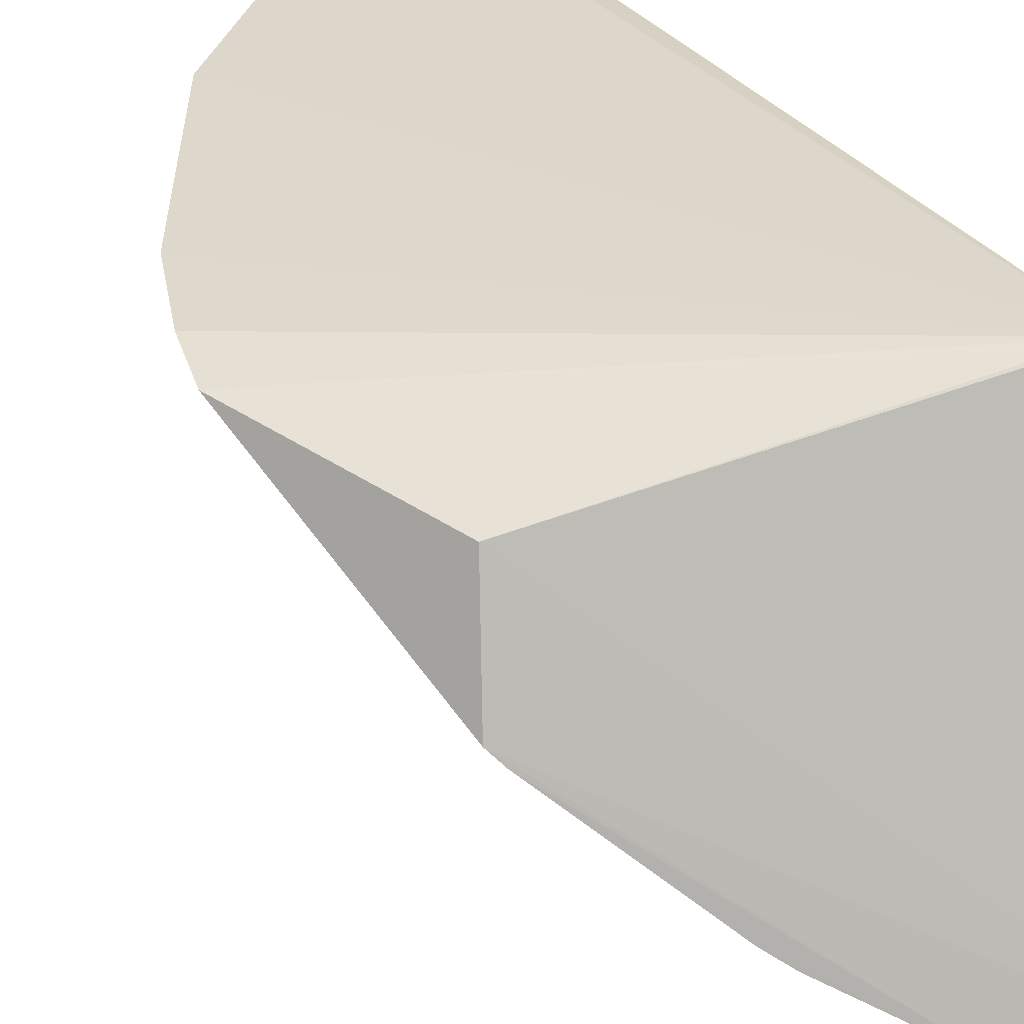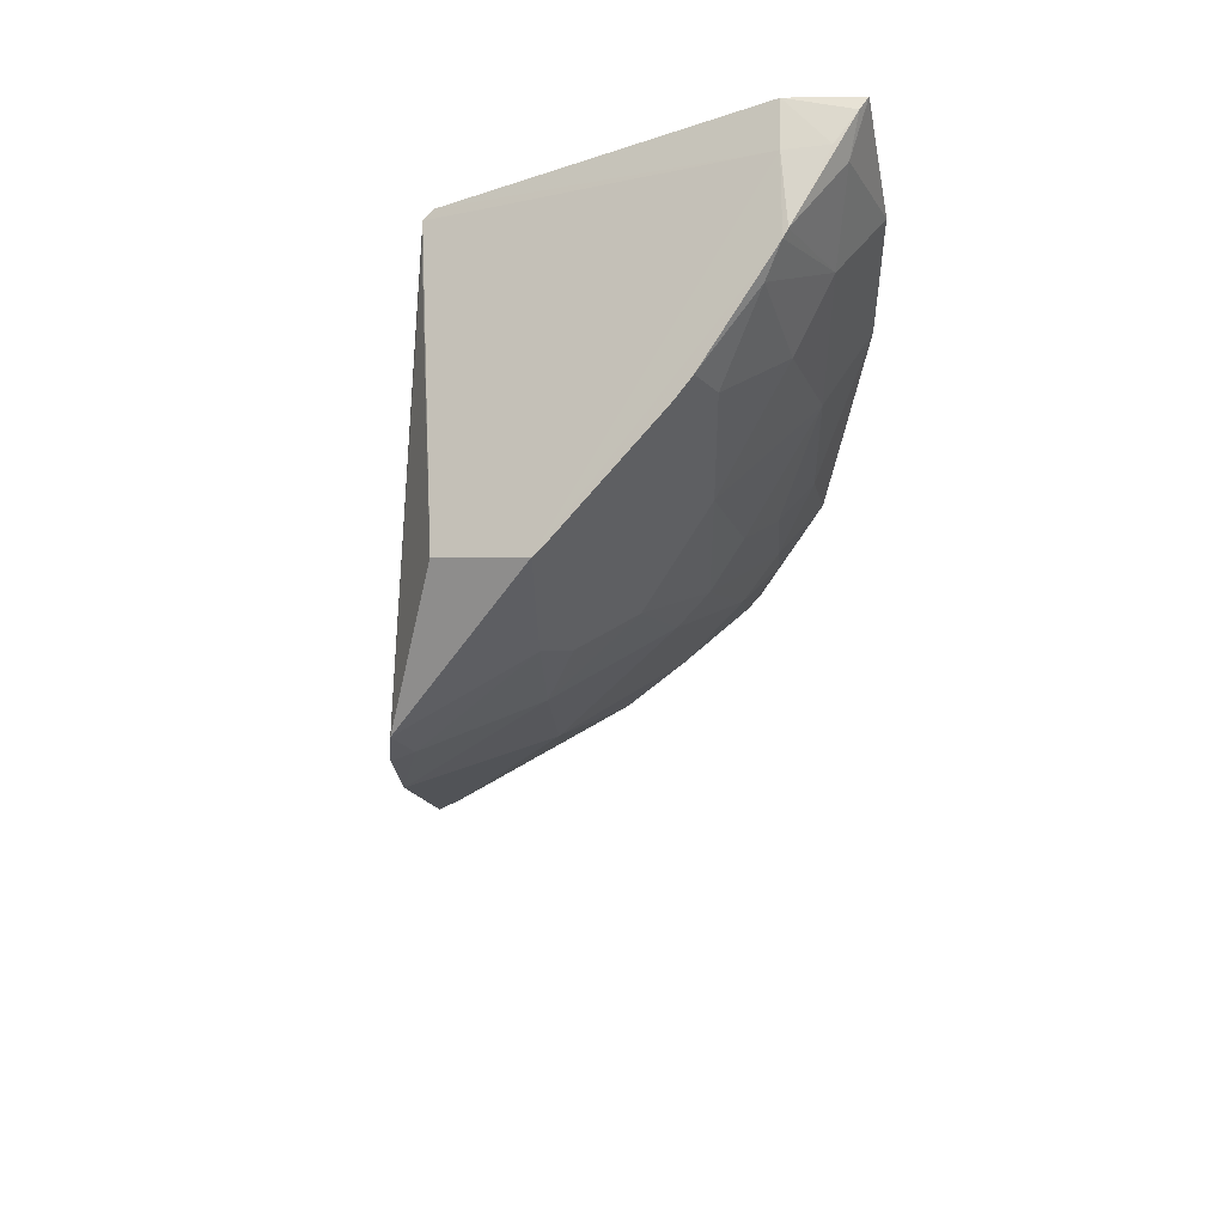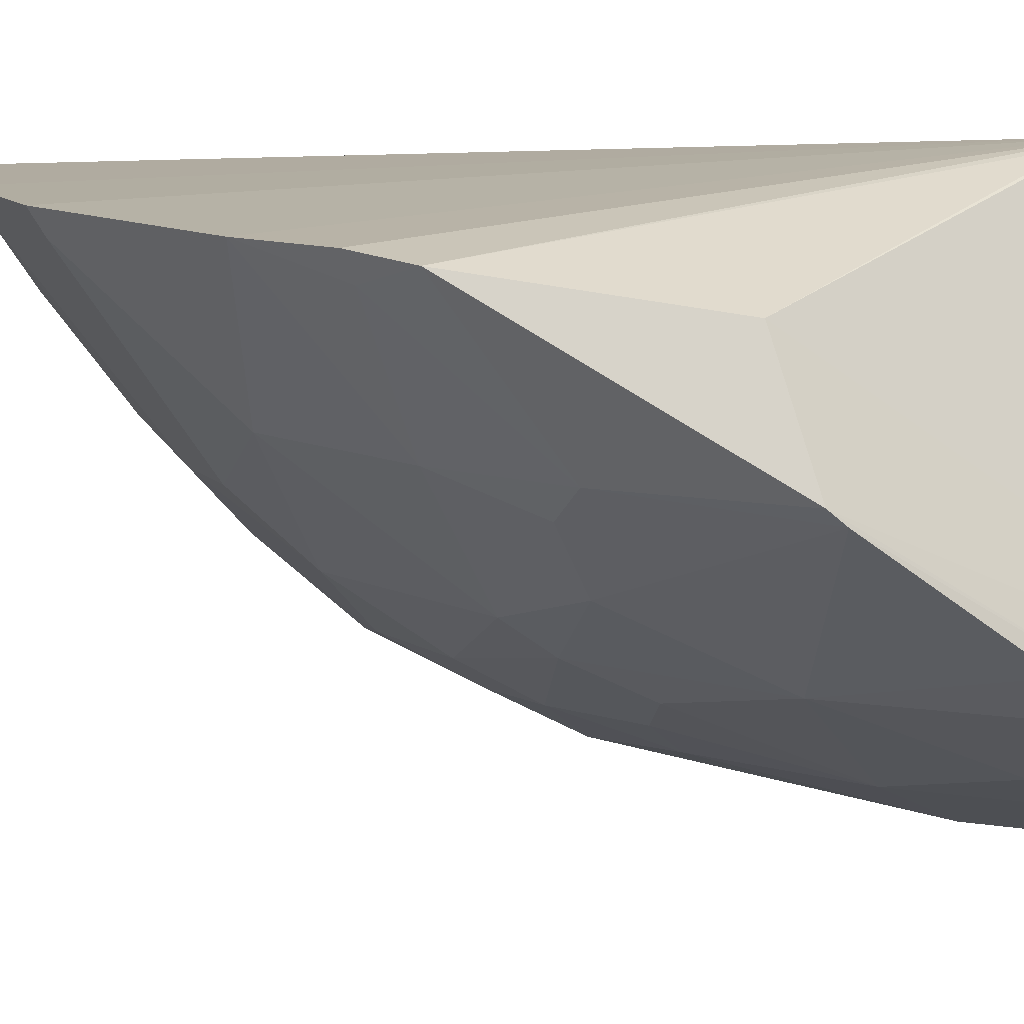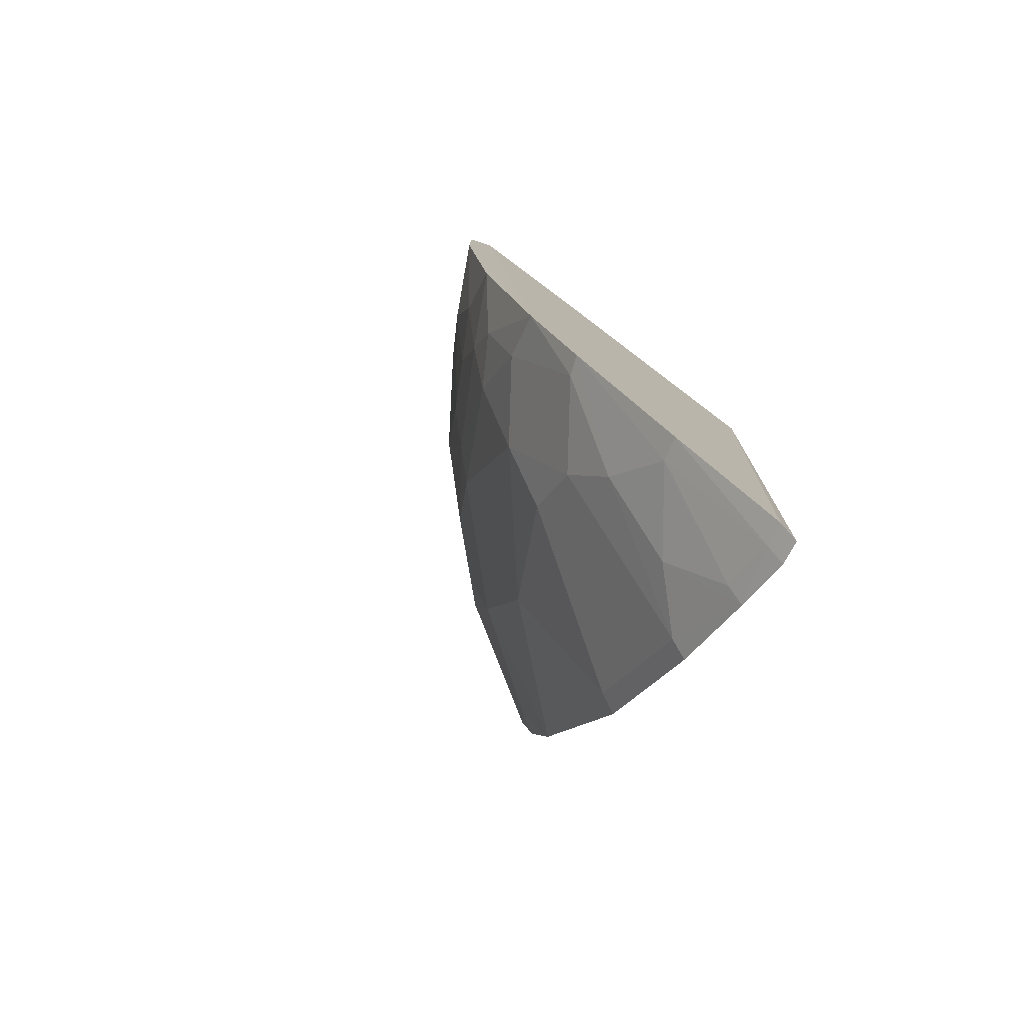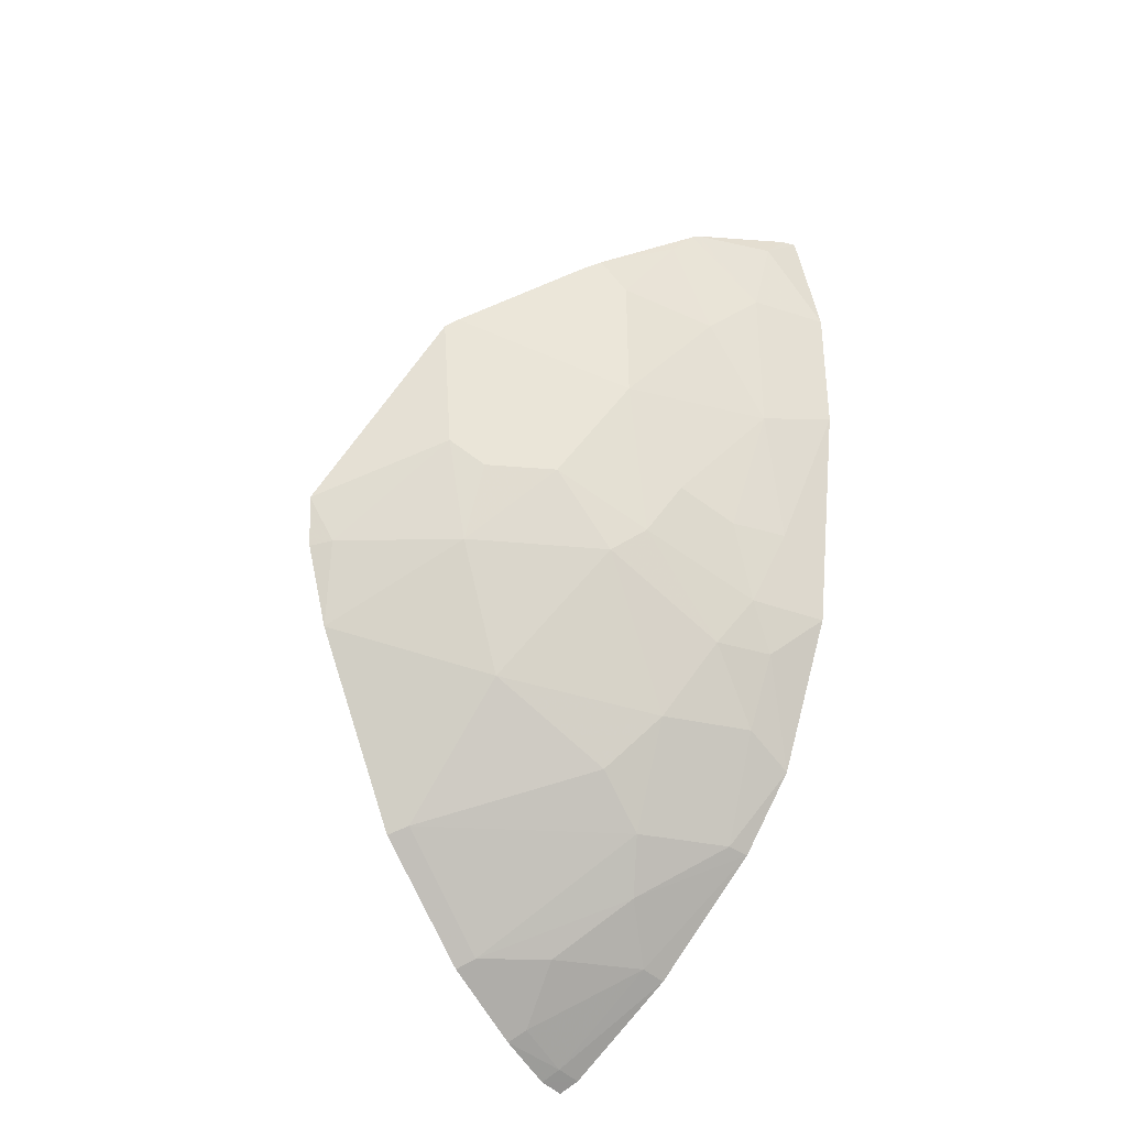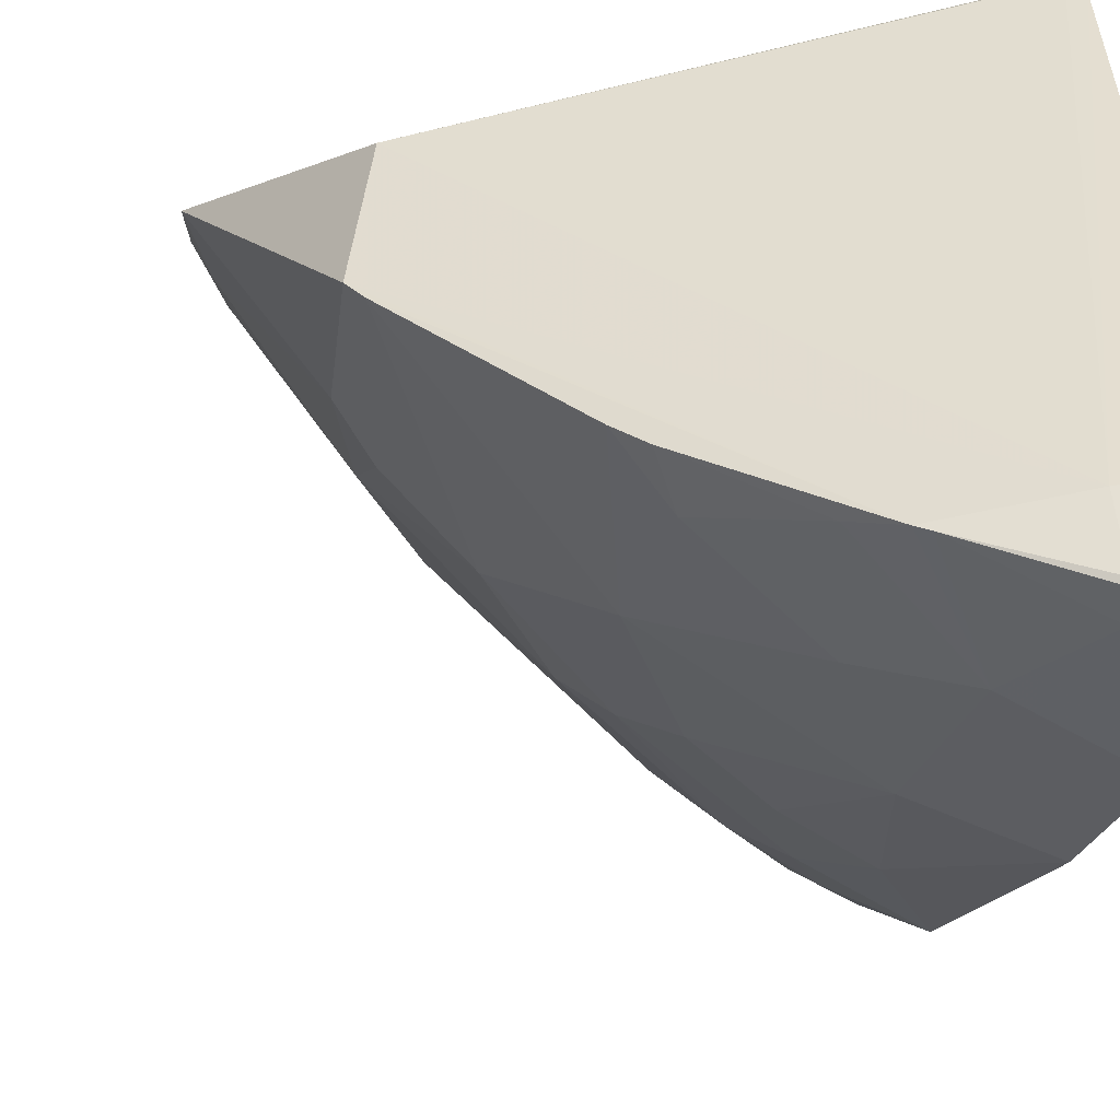
<metadata>
{"format":"obj","ext":"obj","renderer":"f3d","projection":"perspective","resolution":1024,"background":"white","views":[{"elev":33.1,"azim":-28.4,"up":"+Y"},{"elev":50.8,"azim":-80.3,"up":"+Z"},{"elev":10.0,"azim":-65.8,"up":"+Y"},{"elev":-78.7,"azim":54.5,"up":"+Z"},{"elev":-32.6,"azim":-51.3,"up":"+Z"},{"elev":-19.7,"azim":-10.4,"up":"+Y"}]}
</metadata>
<code>
v -0.2295 -0.4353 0.1456
v -0.2279 -0.3599 -0.1905
v -0.2296 -0.2121 0.1196
v -0.2343 -0.207 0.1151
v -0.4542 -0.2318 -0.01811
v -0.2313 -0.231 -0.2984
v -0.2293 -0.4207 0.2162
v -0.3273 -0.3698 -0.03127
v -0.2289 -0.2415 -0.293
v -0.376 -0.2283 -0.1939
v -0.228 -0.3889 -0.1489
v -0.4163 -0.3037 0.09568
v -0.2282 -0.3009 -0.2493
v -0.4488 -0.2285 -0.04627
v -0.2443 -0.2287 -0.2949
v -0.229 -0.4197 -0.06283
v -0.3112 -0.3254 -0.1596
v -0.2583 -0.3842 0.2036
v -0.4102 -0.2471 0.06775
v -0.3996 -0.312 -0.001421
v -0.3435 -0.3707 0.1304
v -0.4335 -0.2286 -0.09078
v -0.3183 -0.2288 -0.2521
v -0.271 -0.2393 -0.2751
v -0.2293 -0.4355 0.0712
v -0.2831 -0.3836 -0.08881
v -0.239 -0.3559 -0.1881
v -0.3014 -0.3914 0.1894
v -0.2309 -0.3804 0.2114
v -0.2474 -0.2092 0.1104
v -0.4213 -0.2979 0.09057
v -0.3995 -0.2982 -0.04508
v -0.3432 -0.3713 0.05709
v -0.314 -0.239 -0.2473
v -0.2421 -0.2391 -0.2894
v -0.2742 -0.229 -0.2807
v -0.2848 -0.3994 -0.01734
v -0.2548 -0.3998 -0.08973
v -0.2969 -0.3549 -0.1311
v -0.2414 -0.2976 -0.2455
v -0.2558 -0.4076 0.2082
v -0.3538 -0.3603 0.1506
v -0.3001 -0.4004 0.1153
v -0.2536 -0.4157 0.1976
v -0.2295 -0.3519 0.1931
v -0.4144 -0.2984 0.01332
v -0.4425 -0.2397 -0.04434
v -0.3417 -0.3552 -0.04578
v -0.369 -0.297 -0.1173
v -0.3635 -0.3529 0.1427
v -0.3709 -0.3408 -0.001664
v -0.3706 -0.239 -0.1897
v -0.268 -0.3114 -0.2164
v -0.2841 -0.2674 -0.2456
v -0.2557 -0.4148 -0.01719
v -0.2695 -0.4 -0.06136
v -0.3136 -0.3846 -0.001876
v -0.2539 -0.3837 -0.1317
v -0.2833 -0.3259 -0.1879
v -0.2377 -0.4173 0.2149
v -0.297 -0.3934 0.192
v -0.3144 -0.3858 0.1741
v -0.2707 -0.4152 0.1452
v -0.2709 -0.4155 0.05693
f 6 4 3
f 7 2 3
f 9 6 3
f 11 2 7
f 13 9 3
f 13 3 2
f 14 5 4
f 15 4 6
f 15 6 9
f 18 3 4
f 19 18 4
f 22 14 4
f 22 4 10
f 23 10 4
f 23 4 15
f 25 16 11
f 25 11 7
f 25 7 1
f 27 2 11
f 29 3 18
f 30 19 4
f 30 4 5
f 30 5 19
f 31 19 5
f 31 18 19
f 31 28 18
f 31 12 28
f 34 10 23
f 35 15 9
f 35 9 13
f 36 23 15
f 36 35 24
f 36 15 35
f 36 34 23
f 38 11 16
f 40 13 2
f 40 35 13
f 40 24 35
f 41 29 18
f 43 21 33
f 44 1 7
f 45 29 7
f 45 7 3
f 45 3 29
f 46 20 12
f 46 12 31
f 46 31 5
f 46 32 20
f 47 5 14
f 47 14 22
f 47 22 32
f 47 46 5
f 47 32 46
f 48 39 26
f 48 26 8
f 49 32 22
f 49 22 10
f 49 17 39
f 49 48 32
f 49 39 48
f 50 33 21
f 50 12 33
f 50 21 42
f 50 42 28
f 50 28 12
f 51 33 12
f 51 12 20
f 51 20 32
f 51 32 48
f 51 48 8
f 51 8 33
f 52 10 34
f 52 49 10
f 52 17 49
f 53 40 2
f 53 2 27
f 54 36 24
f 54 34 36
f 54 24 40
f 54 53 34
f 54 40 53
f 55 16 25
f 56 8 26
f 56 26 38
f 56 38 16
f 56 55 37
f 56 16 55
f 57 33 8
f 57 56 37
f 57 8 56
f 58 38 26
f 58 11 38
f 58 26 39
f 58 39 27
f 58 27 11
f 59 39 17
f 59 27 39
f 59 53 27
f 59 34 53
f 59 52 34
f 59 17 52
f 60 7 29
f 60 29 41
f 60 44 7
f 61 41 18
f 61 18 28
f 61 60 41
f 61 44 60
f 62 42 21
f 62 28 42
f 62 21 43
f 63 62 43
f 63 28 62
f 63 61 28
f 63 1 44
f 63 44 61
f 64 63 43
f 64 25 1
f 64 1 63
f 64 55 25
f 64 37 55
f 64 57 37
f 64 43 33
f 64 33 57

</code>
